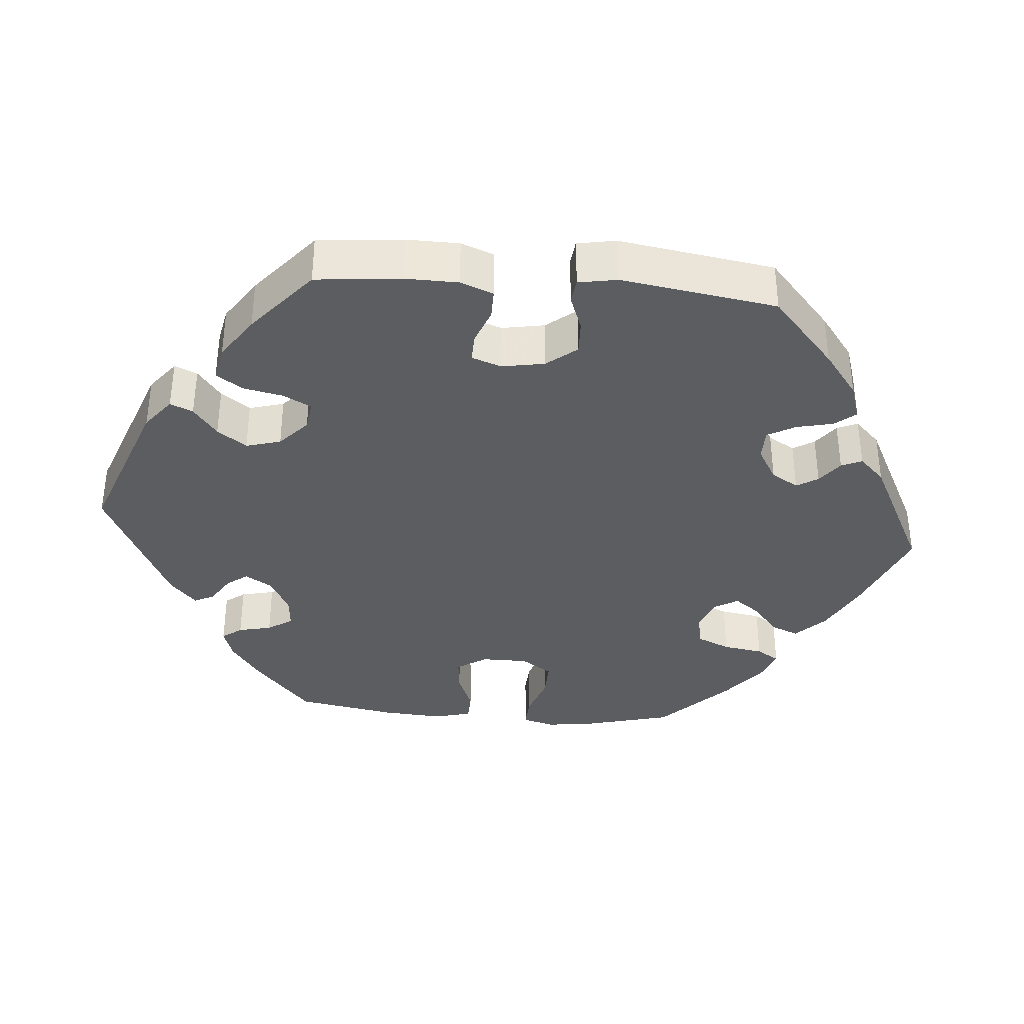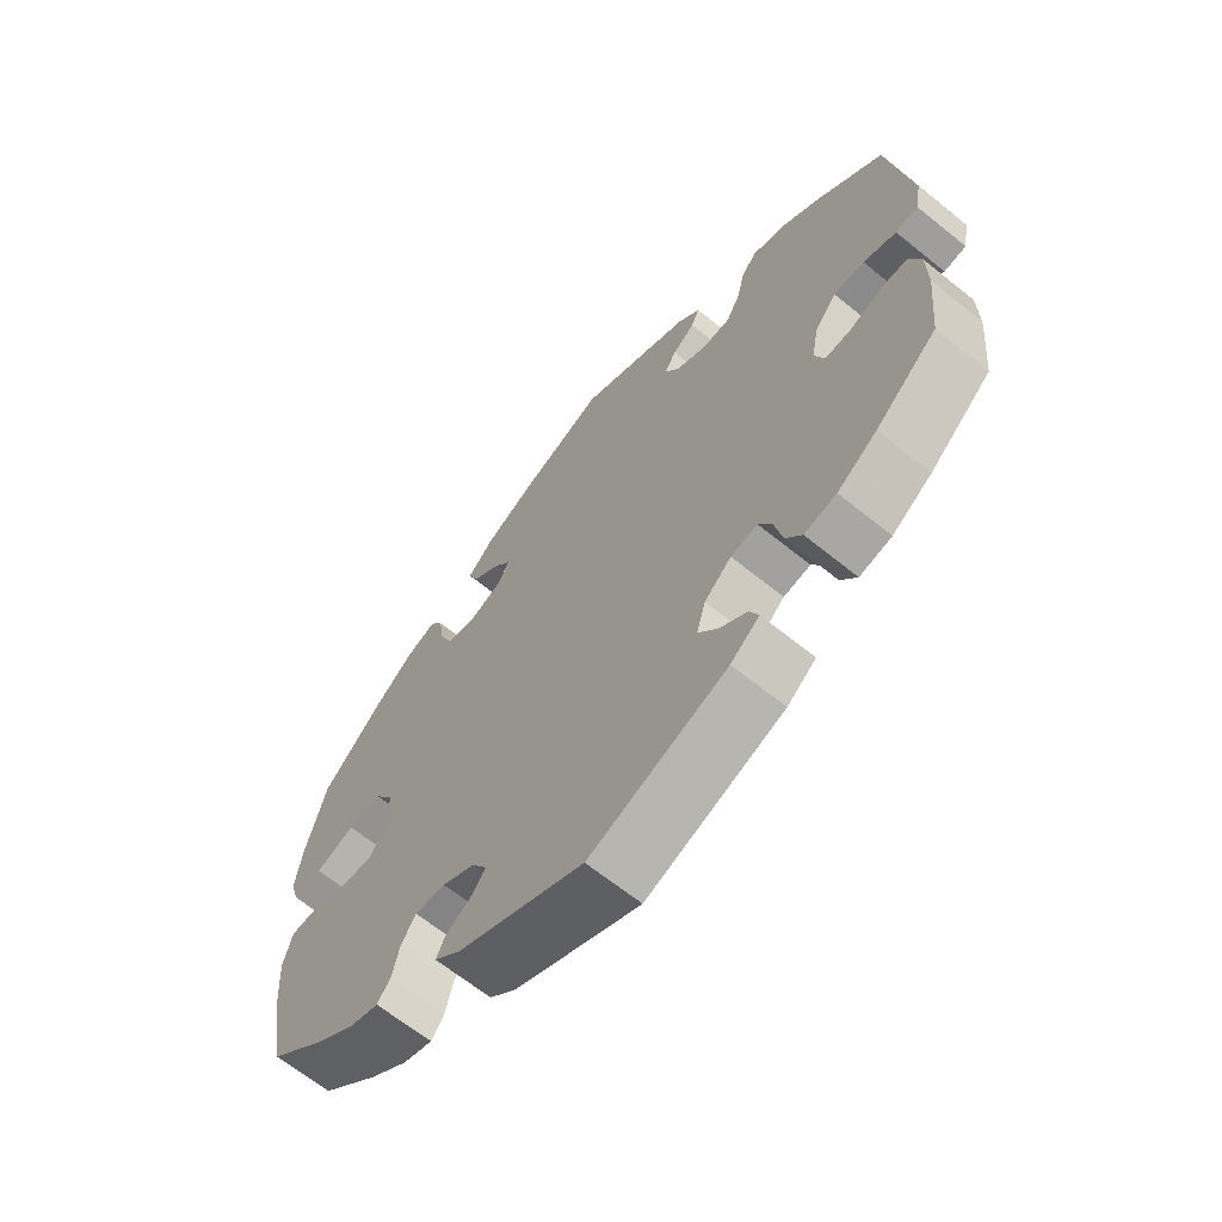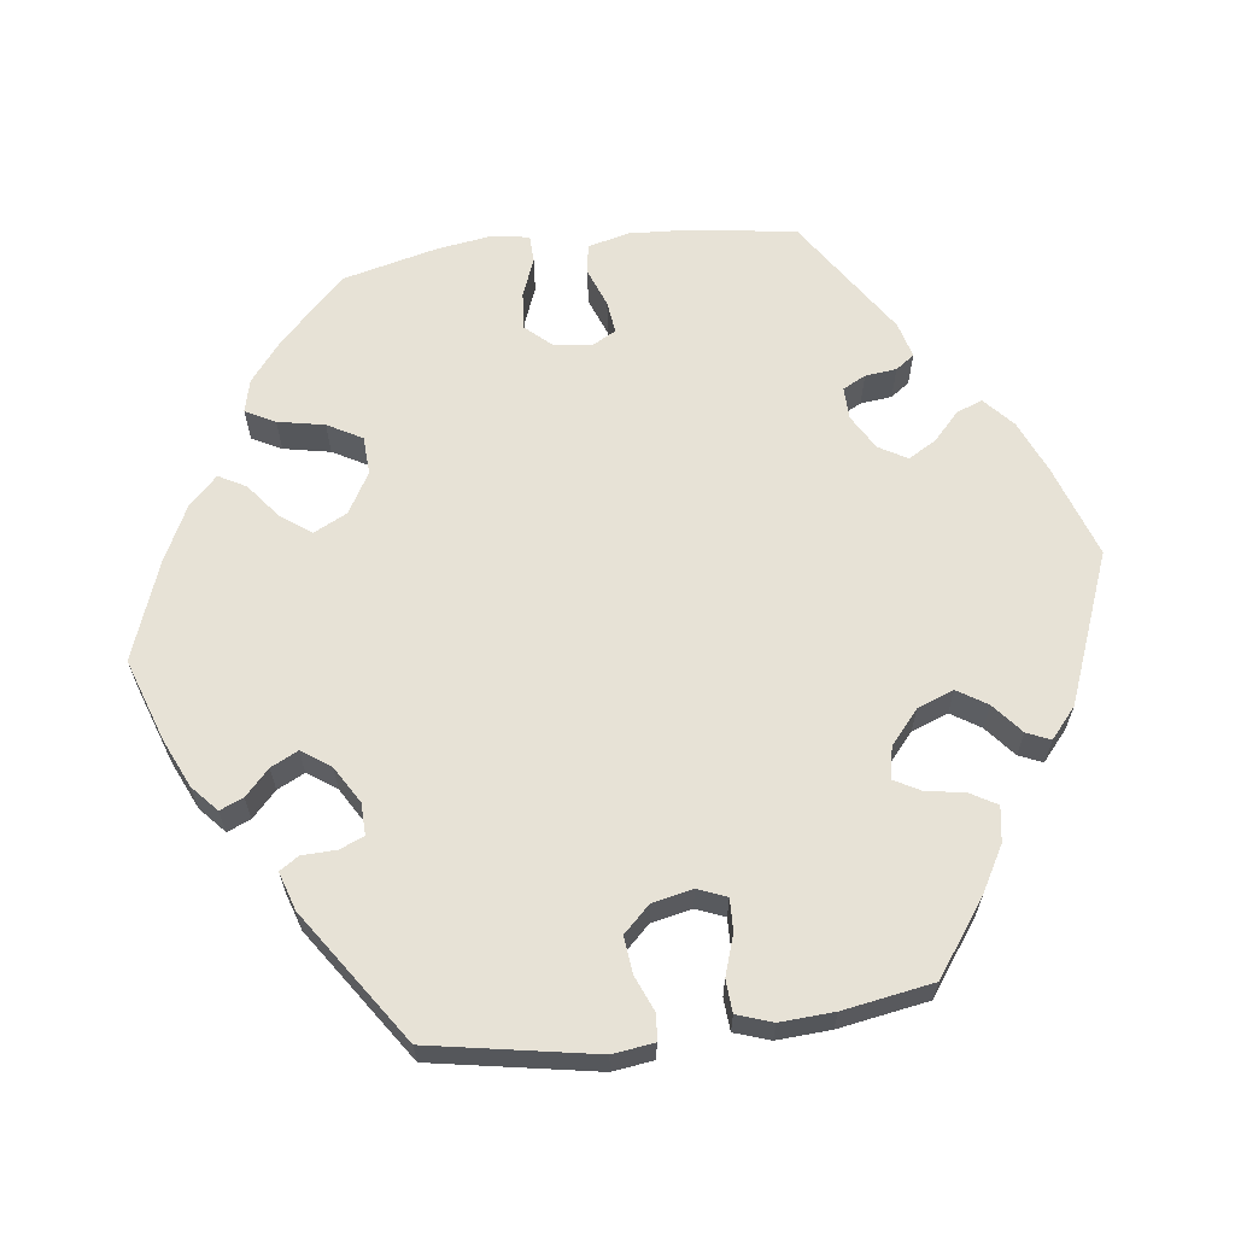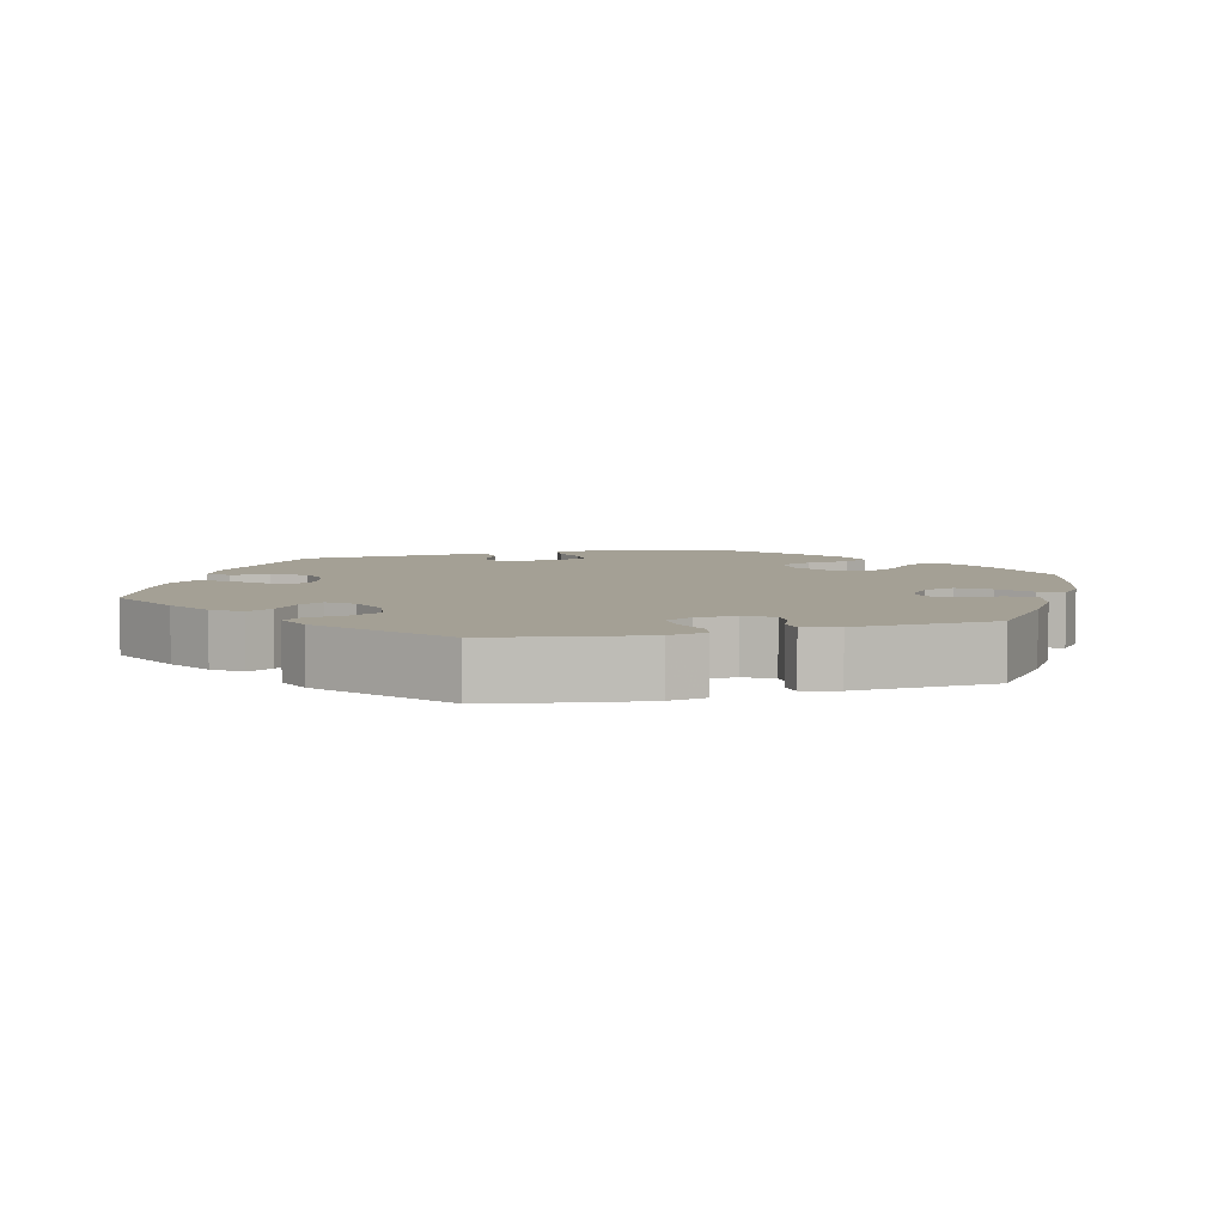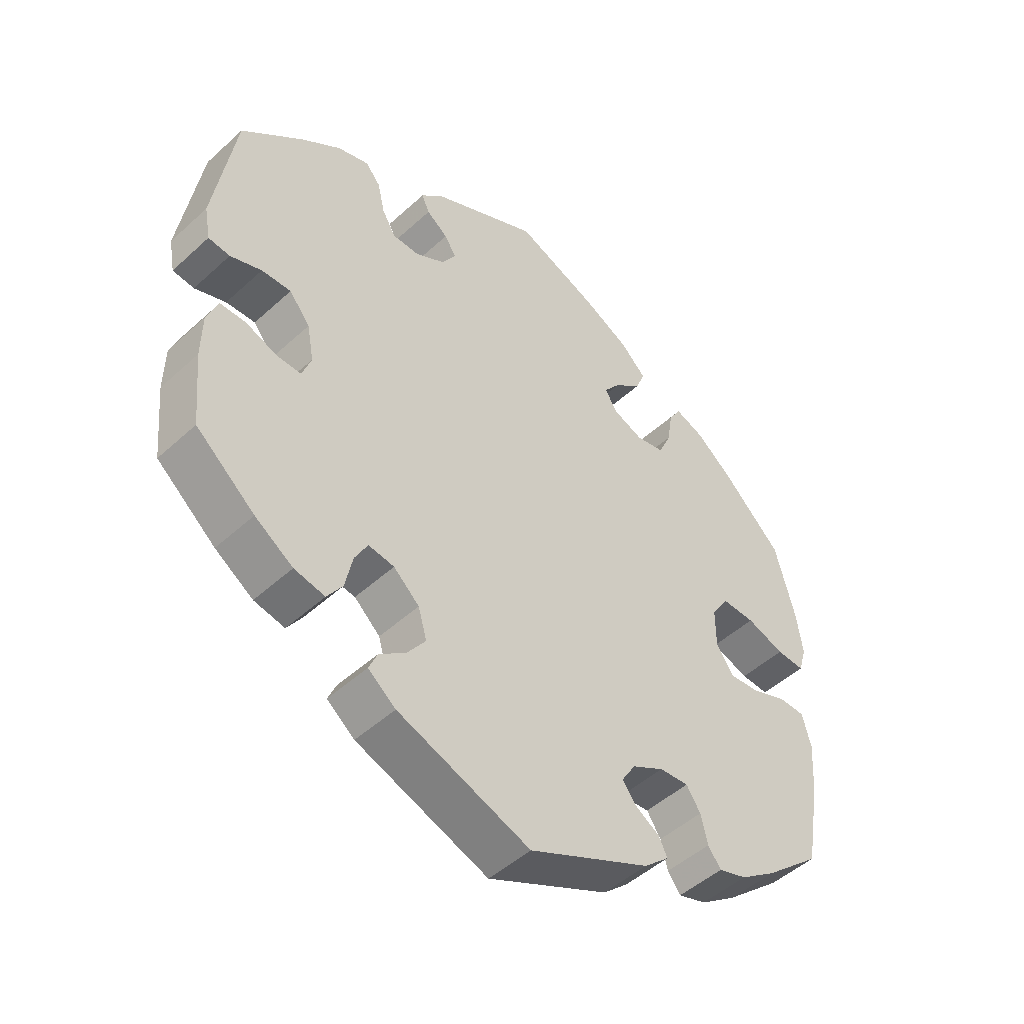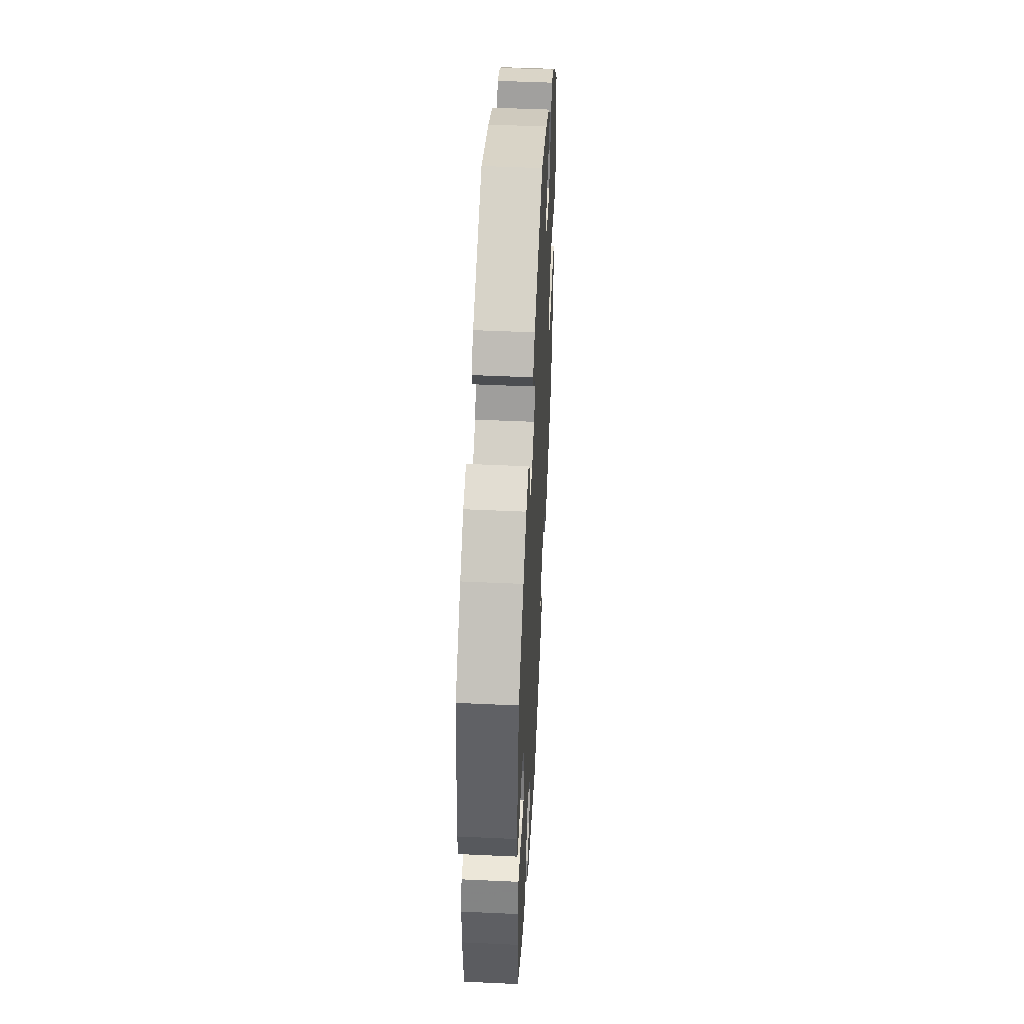
<metadata>
{"format":"obj","ext":"obj","renderer":"f3d","projection":"perspective","resolution":1024,"background":"white","views":[{"elev":-36.1,"azim":-94.9,"up":"+Y"},{"elev":-65.5,"azim":-129.1,"up":"+Z"},{"elev":63.4,"azim":-157.1,"up":"+Y"},{"elev":5.8,"azim":-45.5,"up":"+Y"},{"elev":-48.7,"azim":-44.6,"up":"+Z"},{"elev":49.8,"azim":-87.1,"up":"+Z"}]}
</metadata>
<code>
v -0.304 0.07 -0.404
v 0.537 0.07 -0.31
v 0.566 0.07 0.072
v 0.303 0.07 0.381
v 0.312 0.07 0.438
v -0.187 0.07 -0.352
v 0.286 0.07 -0.336
v 0 0.07 -0.62
v 0.404 0.07 0.096
v -0.571 0.07 0.091
v 0.387 0.07 -0.431
v -0.284 0.07 0.383
v -0.169 0.07 0.372
v -0.26 0.07 -0.507
v -0.437 0.07 -0.089
v 0.403 0.07 -0.056
v 0 0.07 0.62
v -0.397 0.07 -0.09
v -0.329 0.07 -0.441
v -0.296 0.07 0.435
v -0.548 0.07 -0.116
v 0.562 0.07 -0.168
v -0.441 0.07 -0.39
v 0.186 0.07 0.343
v -0.229 0.07 -0.314
v -0.488 0.07 -0.07
v -0.53 0.07 -0.07
v 0.253 0.07 0.487
v -0.262 0.07 0.344
v -0.382 0.07 -0.048
v 0.454 0.07 -0.051
v -0.561 0.07 0.037
v 0.198 0.07 -0.525
v -0.537 0.07 0.31
v 0.568 0.07 -0.083
v 0.569 0.07 0.188
v -0.215 0.07 -0.542
v -0.427 0.07 0.054
v -0.393 0.07 0.012
v 0.32 0.07 -0.418
v 0.52 0.07 0.074
v -0.2 0.07 0.466
v 0.38 0.07 0.452
v -0.537 0.07 -0.31
v -0.379 0.07 -0.431
v 0.163 0.07 -0.406
v 0.134 0.07 0.567
v 0.446 0.07 -0.389
v 0.341 0.07 -0.446
v -0.246 0.07 -0.475
v 0.186 0.07 -0.369
v 0.239 0.07 -0.488
v 0.309 0.07 -0.371
v -0.203 0.07 -0.442
v -0.165 0.07 0.44
v 0.537 0.07 0.31
v 0.185 0.07 -0.435
v 0.458 0.07 0.095
v 0.579 0.07 0.117
v 0.375 0.07 -0.013
v -0.526 0.07 0.033
v -0.213 0.07 0.495
v -0.475 0.07 0.052
v -0.173 0.07 -0.401
v 0.332 0.07 0.47
v -0.372 0.07 0.447
v 0.166 0.07 0.376
v -0.549 0.07 -0.189
v -0.177 0.07 0.531
v -0.32 0.07 0.464
v 0.235 0.07 0.324
v -0.292 0.07 -0.347
v 0.511 0.07 -0.028
v 0.375 0.07 0.052
v -0.217 0.07 0.344
v -0.271 0.07 -0.308
v 0.193 0.07 0.412
v 0.225 0.07 -0.46
v 0.441 0.07 0.403
v -0.146 0.07 0.41
v -0.436 0.07 0.399
v 0.282 0.07 0.334
v 0.554 0.07 -0.029
v 0.237 0.07 0.448
v 0.211 0.07 0.528
v 0.238 0.07 -0.34
v -0.304 -0 -0.404
v 0.537 -0 -0.31
v 0.566 -0 0.072
v 0.303 -0 0.381
v 0.312 -0 0.438
v -0.187 -0 -0.352
v 0.286 -0 -0.336
v 0 -0 -0.62
v 0.404 -0 0.096
v -0.571 -0 0.091
v 0.387 -0 -0.431
v -0.284 -0 0.383
v -0.169 -0 0.372
v -0.26 -0 -0.507
v -0.437 -0 -0.089
v 0.403 -0 -0.056
v 0 -0 0.62
v -0.397 -0 -0.09
v -0.329 -0 -0.441
v -0.296 -0 0.435
v -0.548 -0 -0.116
v 0.562 -0 -0.168
v -0.441 -0 -0.39
v 0.186 -0 0.343
v -0.229 -0 -0.314
v -0.488 -0 -0.07
v -0.53 -0 -0.07
v 0.253 -0 0.487
v -0.262 -0 0.344
v -0.382 -0 -0.048
v 0.454 -0 -0.051
v -0.561 -0 0.037
v 0.198 -0 -0.525
v -0.537 -0 0.31
v 0.568 -0 -0.083
v 0.569 -0 0.188
v -0.215 -0 -0.542
v -0.427 -0 0.054
v -0.393 -0 0.012
v 0.32 -0 -0.418
v 0.52 -0 0.074
v -0.2 -0 0.466
v 0.38 -0 0.452
v -0.537 -0 -0.31
v -0.379 -0 -0.431
v 0.163 -0 -0.406
v 0.134 -0 0.567
v 0.446 -0 -0.389
v 0.341 -0 -0.446
v -0.246 -0 -0.475
v 0.186 -0 -0.369
v 0.239 -0 -0.488
v 0.309 -0 -0.371
v -0.203 -0 -0.442
v -0.165 -0 0.44
v 0.537 -0 0.31
v 0.185 -0 -0.435
v 0.458 -0 0.095
v 0.579 -0 0.117
v 0.375 -0 -0.013
v -0.526 -0 0.033
v -0.213 -0 0.495
v -0.475 -0 0.052
v -0.173 -0 -0.401
v 0.332 -0 0.47
v -0.372 -0 0.447
v 0.166 -0 0.376
v -0.549 -0 -0.189
v -0.177 -0 0.531
v -0.32 -0 0.464
v 0.235 -0 0.324
v -0.292 -0 -0.347
v 0.511 -0 -0.028
v 0.375 -0 0.052
v -0.217 -0 0.344
v -0.271 -0 -0.308
v 0.193 -0 0.412
v 0.225 -0 -0.46
v 0.441 -0 0.403
v -0.146 -0 0.41
v -0.436 -0 0.399
v 0.282 -0 0.334
v 0.554 -0 -0.029
v 0.237 -0 0.448
v 0.211 -0 0.528
v 0.238 -0 -0.34
f 63 61 32 10
f 38 63 10 34
f 39 38 34 81
f 21 27 26 15
f 21 15 18
f 68 21 18
f 44 68 18
f 23 44 18
f 45 23 18 30
f 72 1 19 45
f 76 72 45 30
f 37 14 50 54
f 37 54 64
f 8 37 64
f 33 8 64 6
f 57 78 52 33
f 46 57 33 6
f 11 49 40 53
f 11 53 7
f 48 11 7
f 2 48 7
f 22 2 7 86
f 31 73 83 35
f 16 31 35 22
f 59 3 41 58
f 59 58 9
f 36 59 9
f 56 36 9
f 79 56 9 74
f 4 5 65 43
f 82 4 43 79
f 85 28 84 77
f 85 77 67
f 47 85 67
f 17 47 67
f 69 17 67 24
f 55 42 62 69
f 80 55 69 24
f 66 70 20 12
f 66 12 29
f 81 66 29
f 39 81 29
f 25 76 30 39
f 25 39 29 75
f 51 46 6 25
f 86 51 25 75
f 16 22 86 75
f 60 16 75 13
f 74 60 13 80
f 82 79 74
f 71 82 74
f 80 24 71 74
f 96 118 147 149
f 120 96 149 124
f 167 120 124 125
f 101 112 113 107
f 104 101 107
f 104 107 154
f 104 154 130
f 104 130 109
f 116 104 109 131
f 131 105 87 158
f 116 131 158 162
f 140 136 100 123
f 150 140 123
f 150 123 94
f 92 150 94 119
f 119 138 164 143
f 92 119 143 132
f 139 126 135 97
f 93 139 97
f 93 97 134
f 93 134 88
f 172 93 88 108
f 121 169 159 117
f 108 121 117 102
f 144 127 89 145
f 95 144 145
f 95 145 122
f 95 122 142
f 160 95 142 165
f 129 151 91 90
f 165 129 90 168
f 163 170 114 171
f 153 163 171
f 153 171 133
f 153 133 103
f 110 153 103 155
f 155 148 128 141
f 110 155 141 166
f 98 106 156 152
f 115 98 152
f 115 152 167
f 115 167 125
f 125 116 162 111
f 161 115 125 111
f 111 92 132 137
f 161 111 137 172
f 161 172 108 102
f 99 161 102 146
f 166 99 146 160
f 160 165 168
f 160 168 157
f 160 157 110 166
f 81 167 152 66
f 66 152 156 70
f 70 156 106 20
f 20 106 98 12
f 12 98 115 29
f 29 115 161 75
f 75 161 99 13
f 13 99 166 80
f 80 166 141 55
f 55 141 128 42
f 42 128 148 62
f 62 148 155 69
f 69 155 103 17
f 17 103 133 47
f 47 133 171 85
f 85 171 114 28
f 28 114 170 84
f 84 170 163 77
f 77 163 153 67
f 67 153 110 24
f 24 110 157 71
f 71 157 168 82
f 82 168 90 4
f 4 90 91 5
f 5 91 151 65
f 65 151 129 43
f 43 129 165 79
f 79 165 142 56
f 56 142 122 36
f 36 122 145 59
f 59 145 89 3
f 3 89 127 41
f 41 127 144 58
f 58 144 95 9
f 9 95 160 74
f 74 160 146 60
f 60 146 102 16
f 16 102 117 31
f 31 117 159 73
f 73 159 169 83
f 83 169 121 35
f 35 121 108 22
f 22 108 88 2
f 2 88 134 48
f 48 134 97 11
f 11 97 135 49
f 49 135 126 40
f 40 126 139 53
f 53 139 93 7
f 7 93 172 86
f 86 172 137 51
f 51 137 132 46
f 46 132 143 57
f 57 143 164 78
f 78 164 138 52
f 52 138 119 33
f 33 119 94 8
f 8 94 123 37
f 37 123 100 14
f 14 100 136 50
f 50 136 140 54
f 54 140 150 64
f 64 150 92 6
f 6 92 111 25
f 25 111 162 76
f 76 162 158 72
f 72 158 87 1
f 1 87 105 19
f 19 105 131 45
f 45 131 109 23
f 23 109 130 44
f 44 130 154 68
f 68 154 107 21
f 21 107 113 27
f 27 113 112 26
f 26 112 101 15
f 15 101 104 18
f 18 104 116 30
f 30 116 125 39
f 39 125 124 38
f 38 124 149 63
f 63 149 147 61
f 61 147 118 32
f 32 118 96 10
f 10 96 120 34
f 34 120 167 81

</code>
